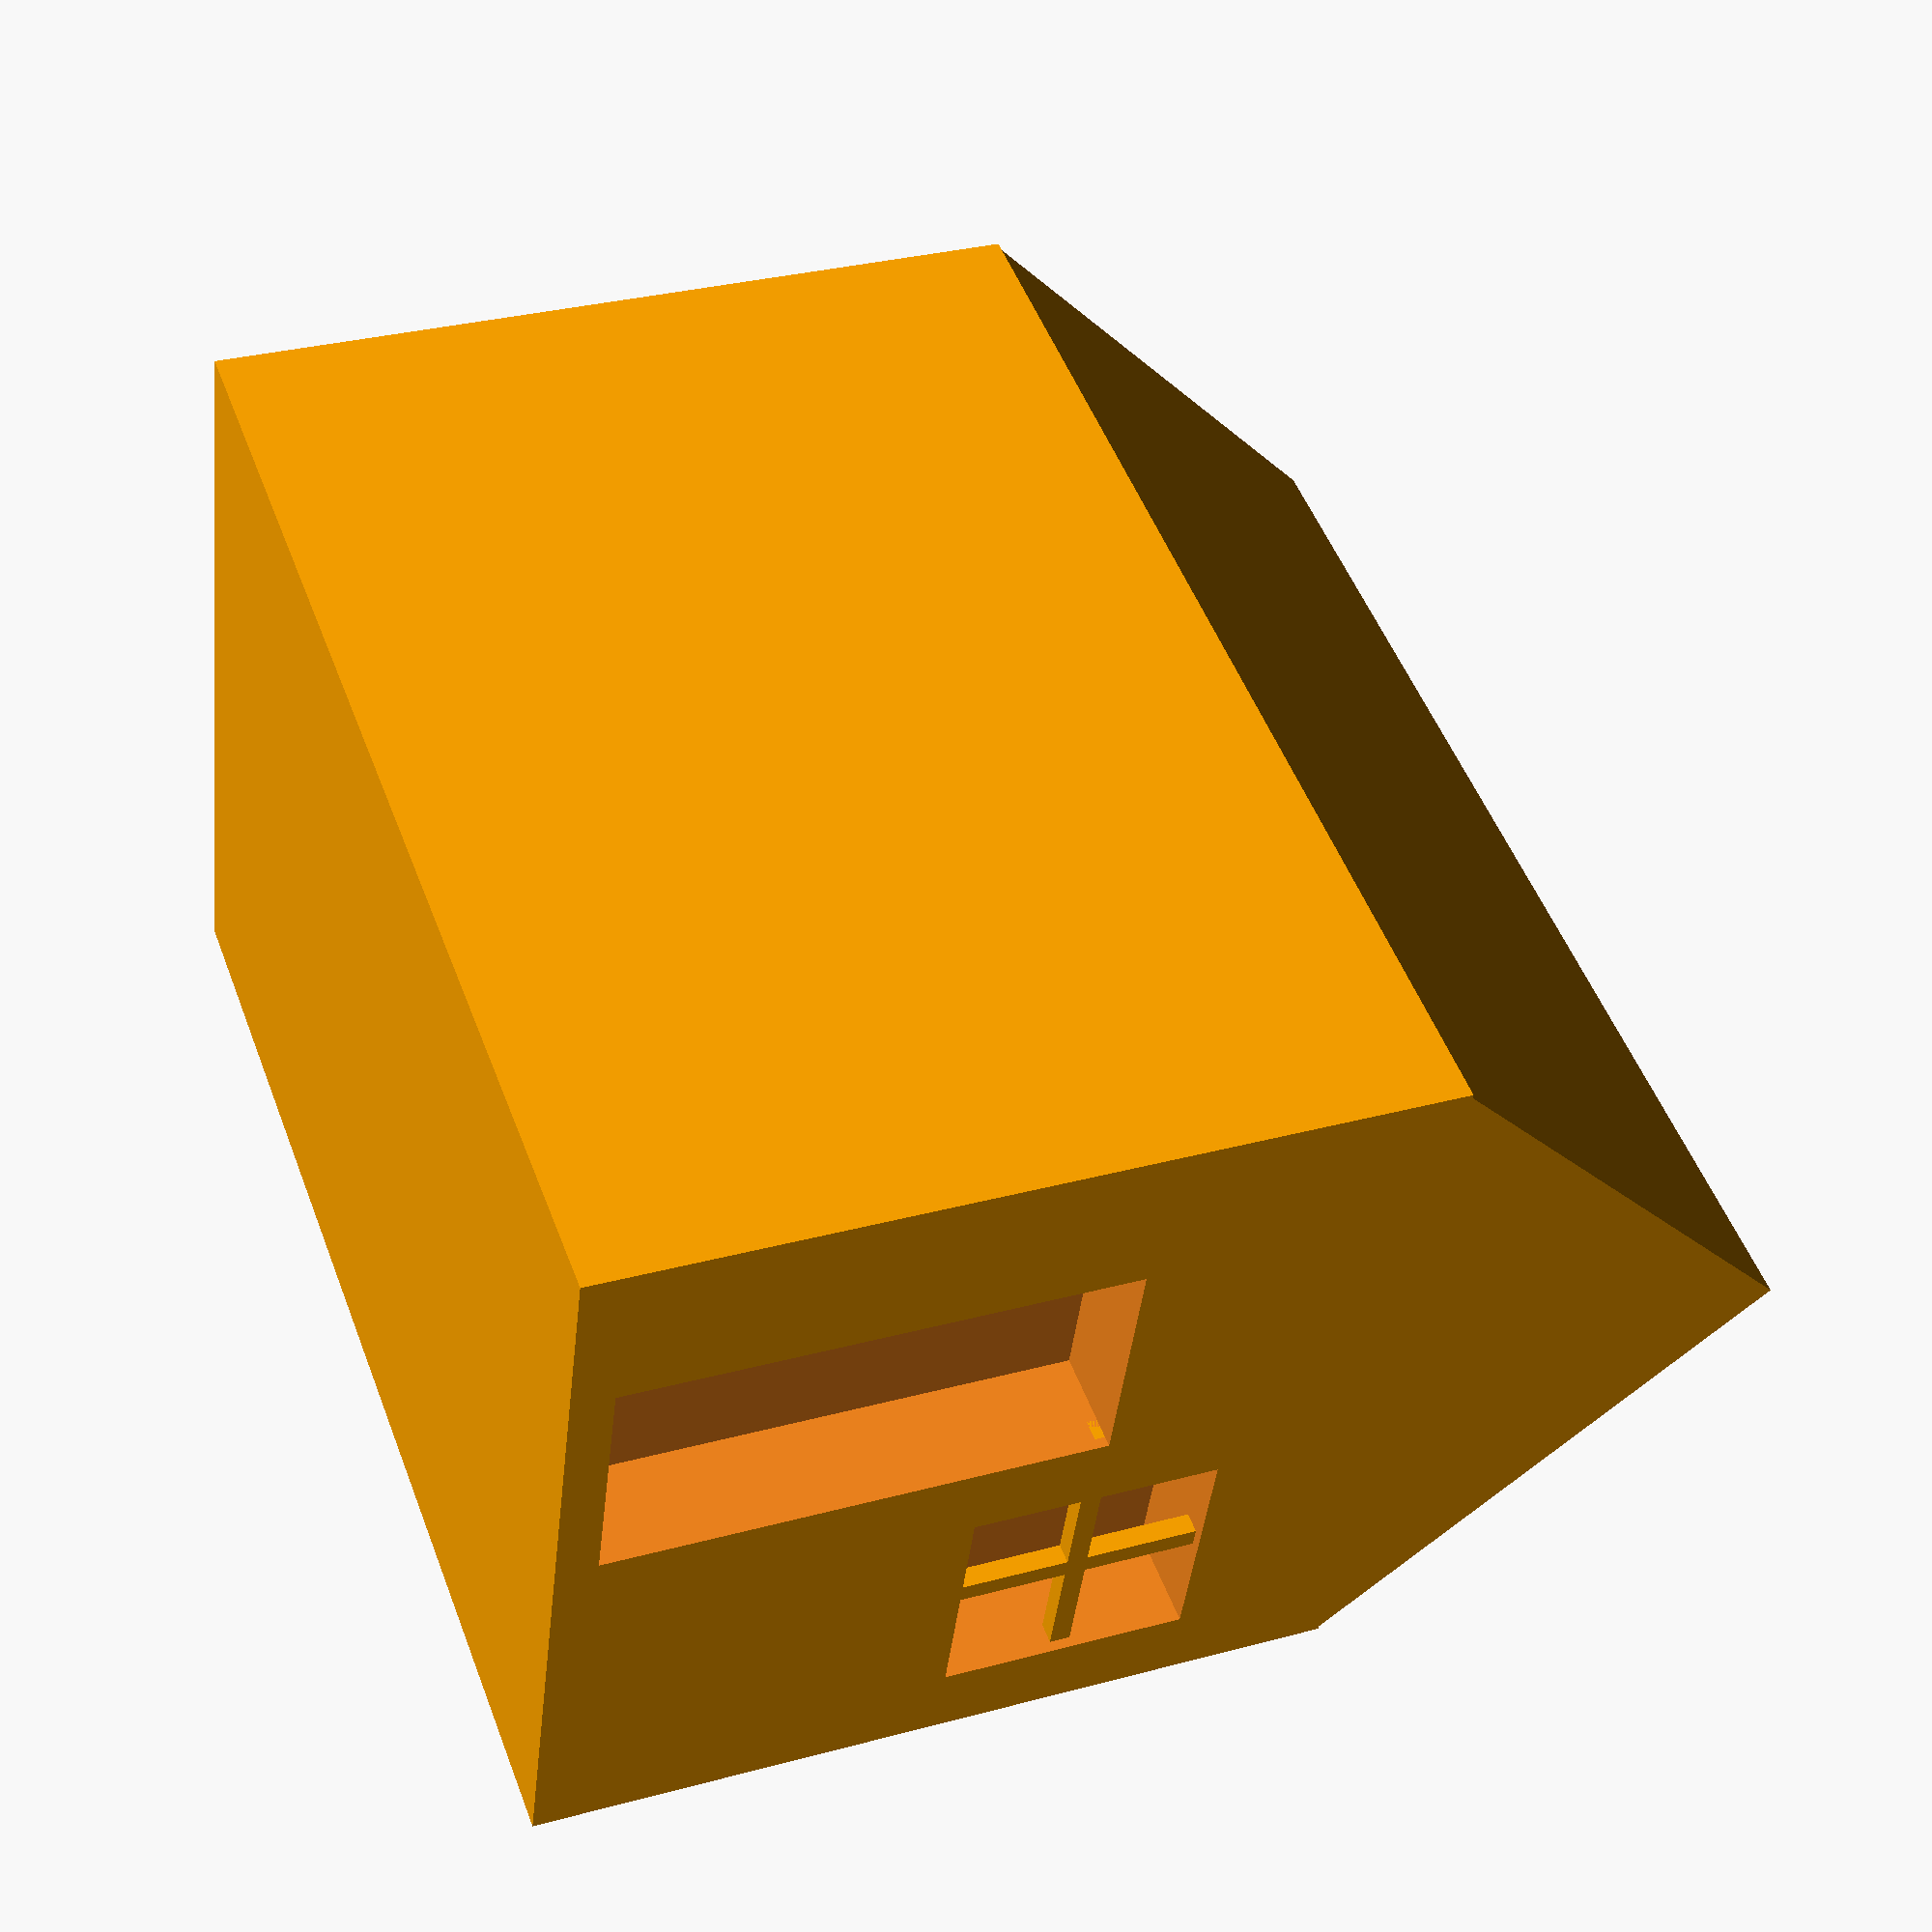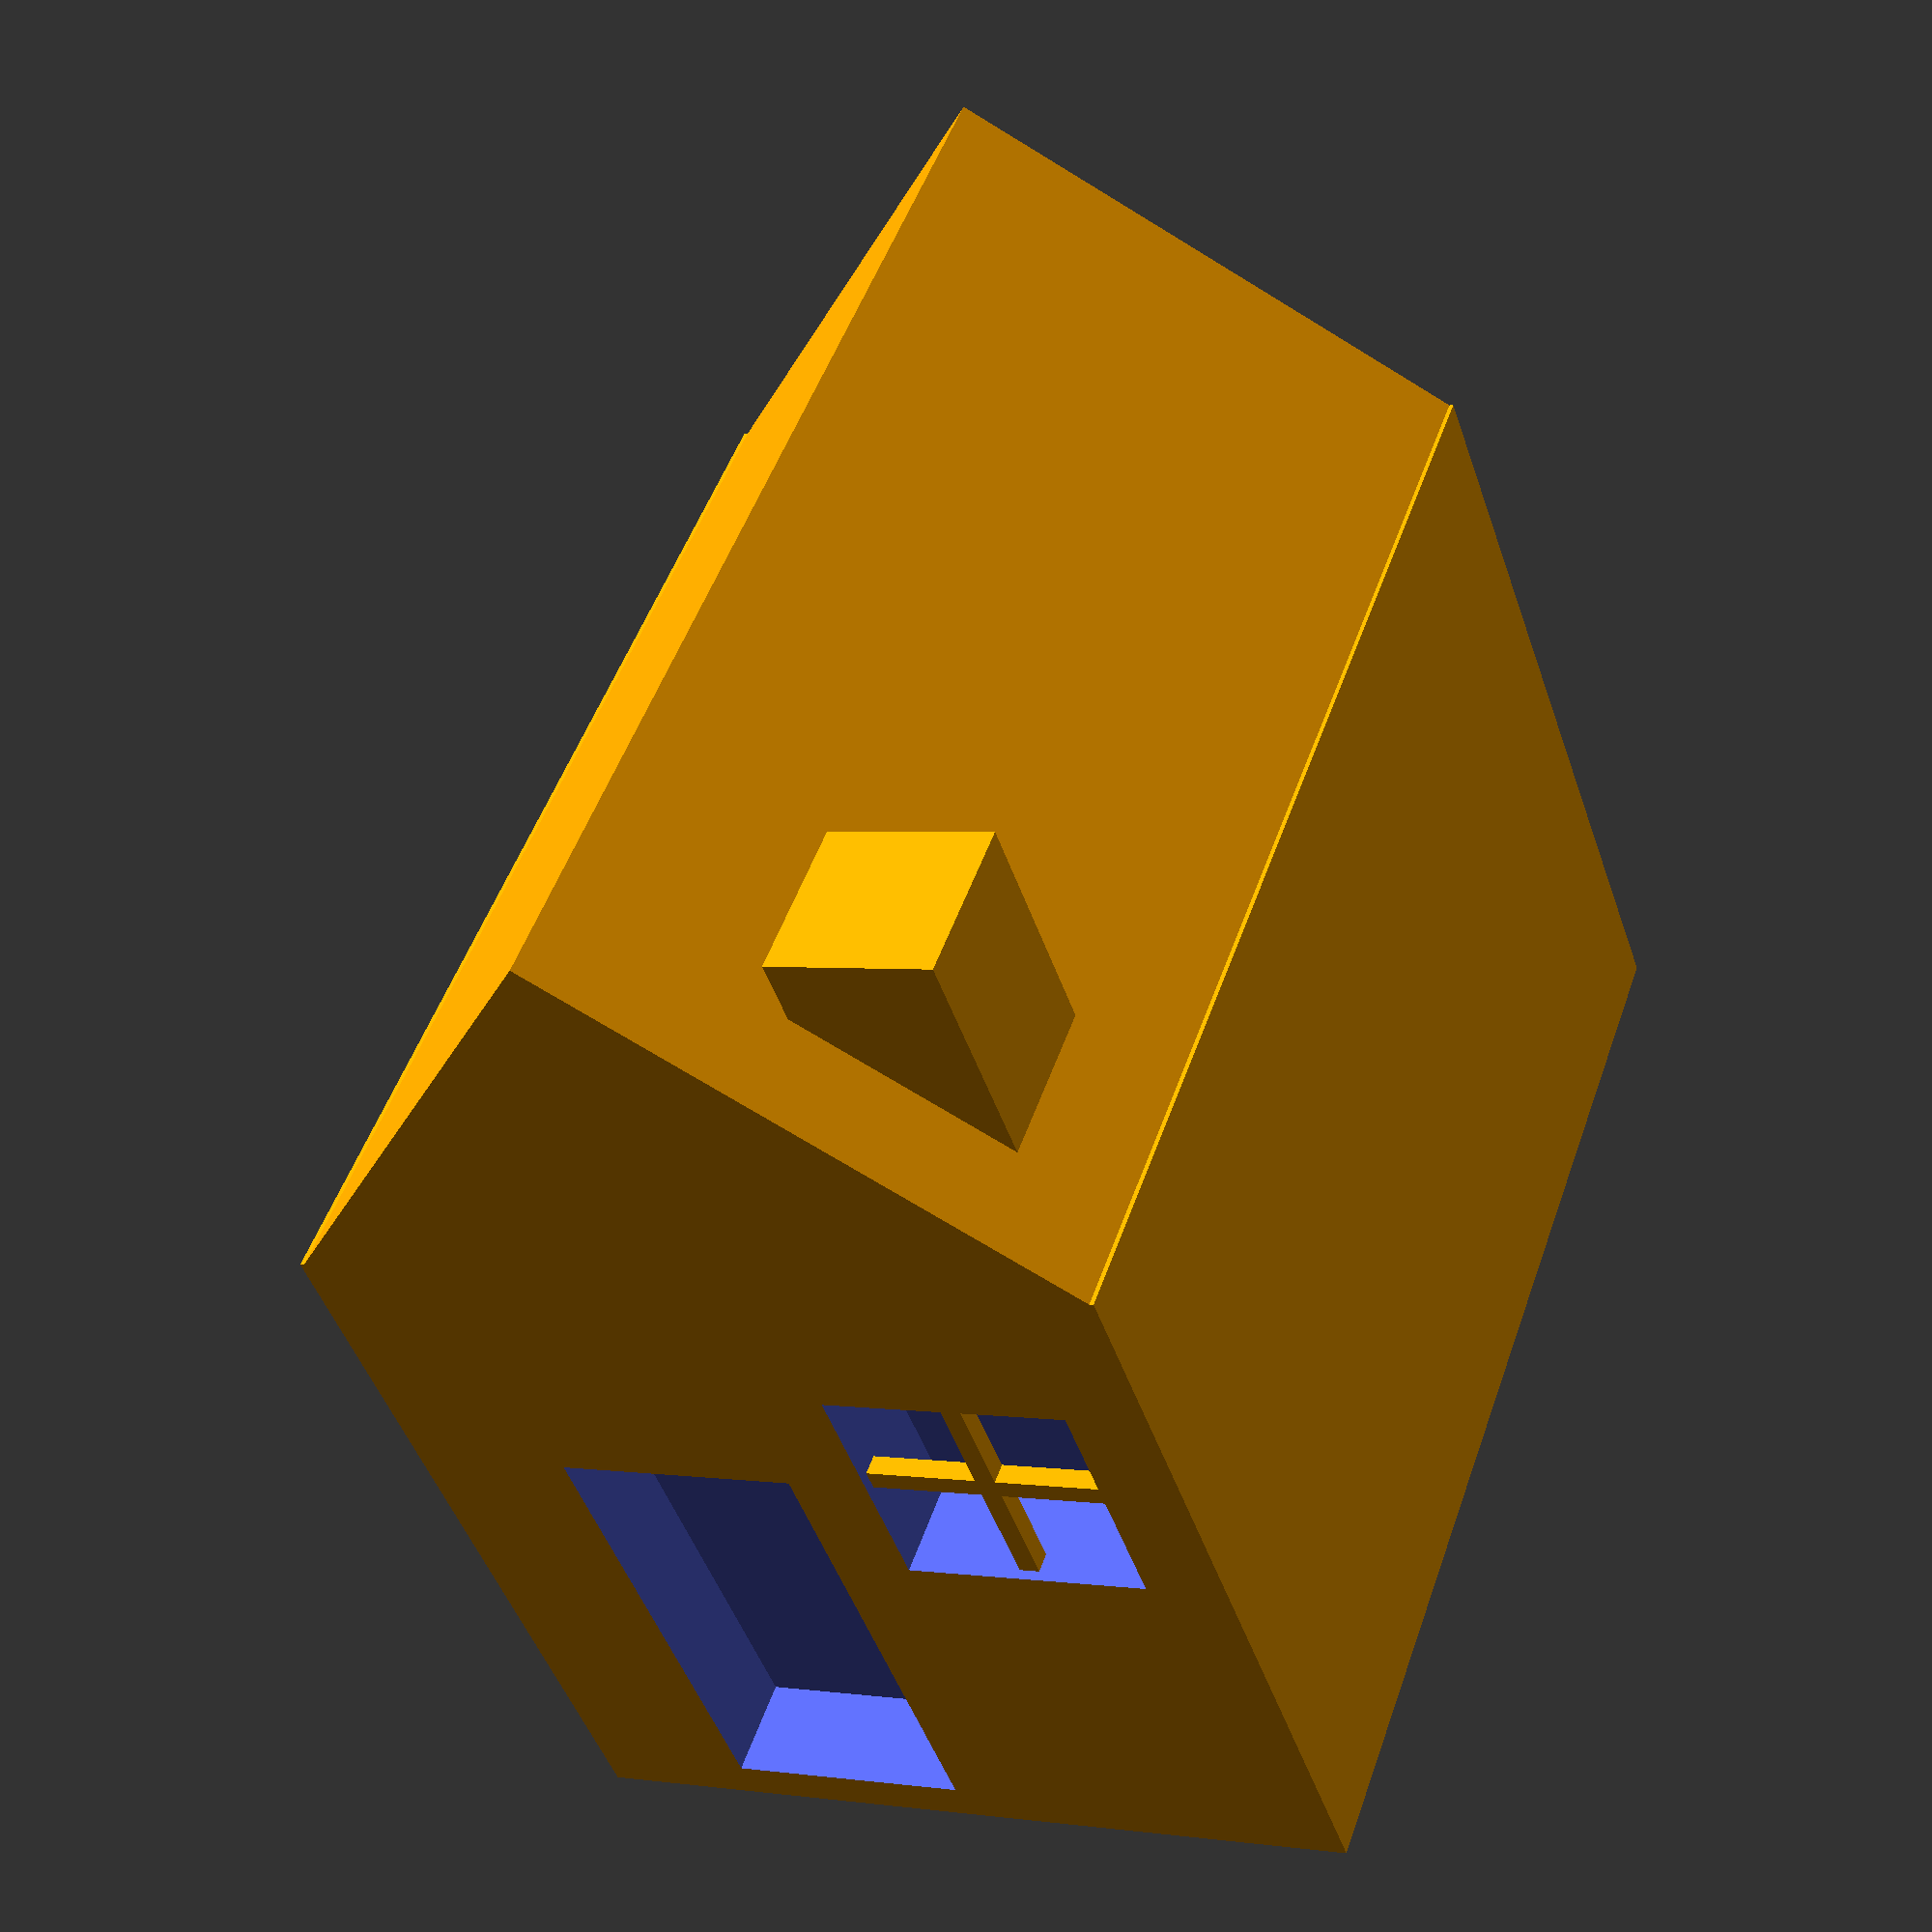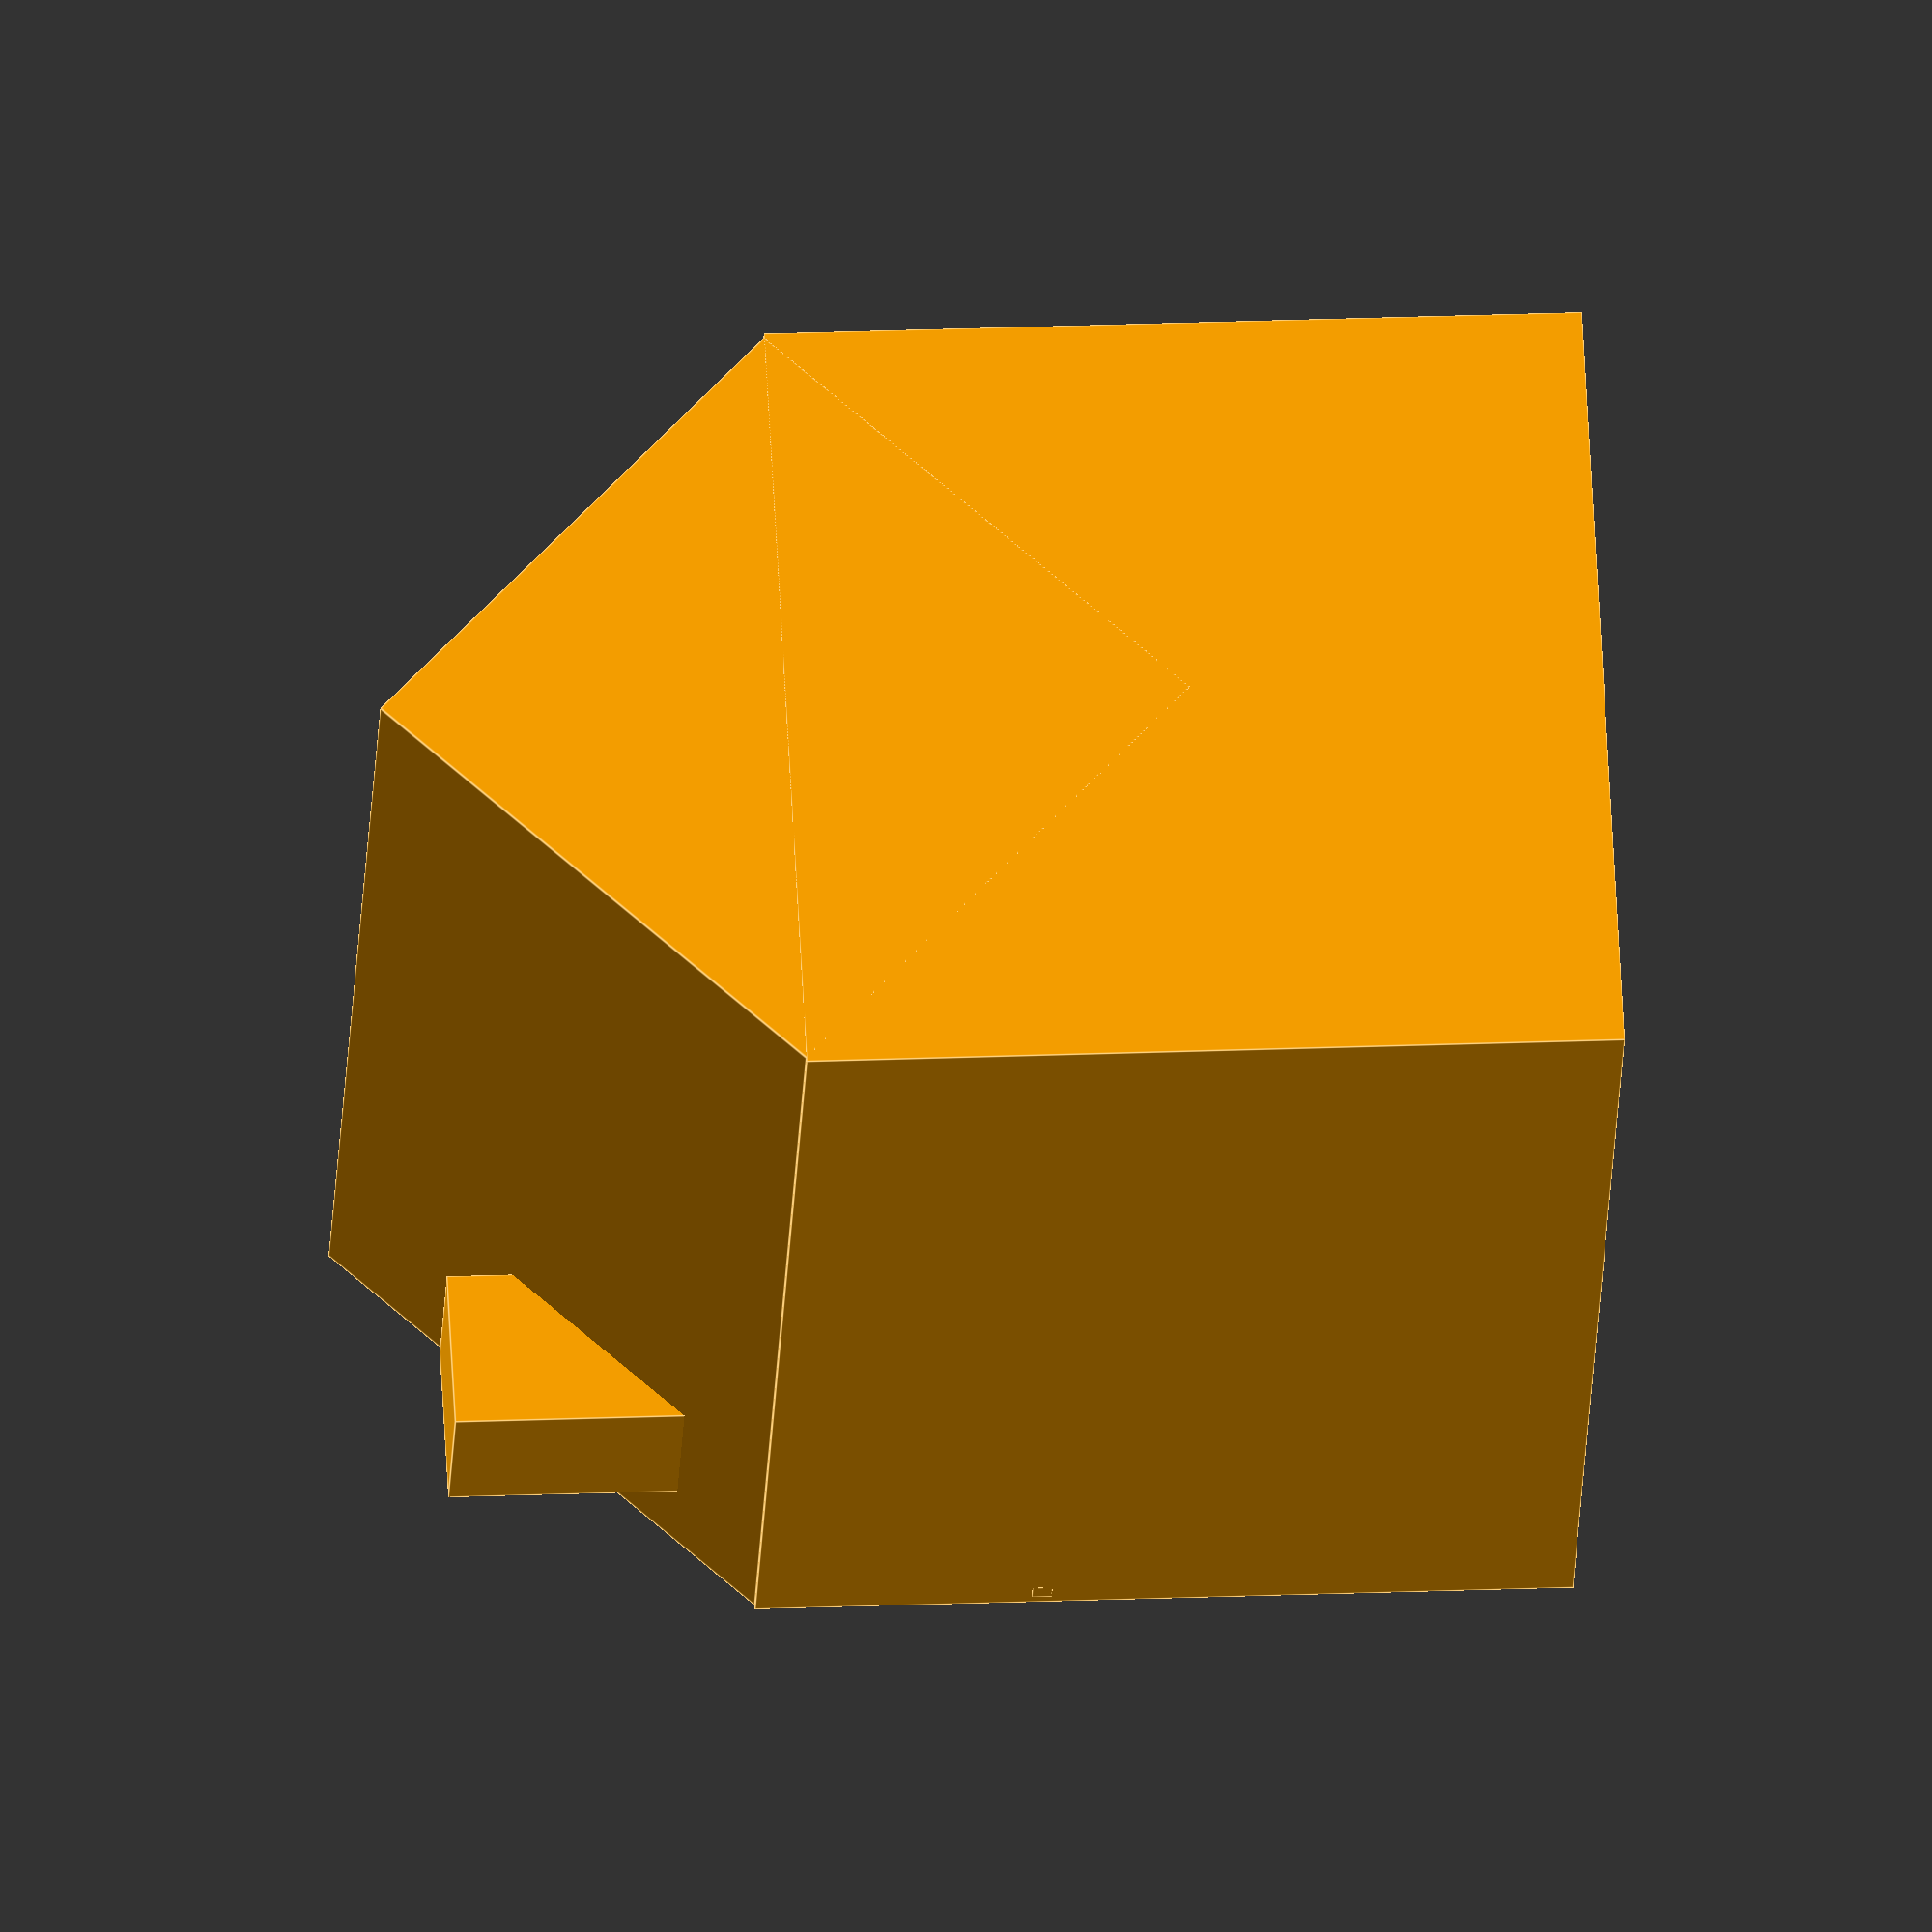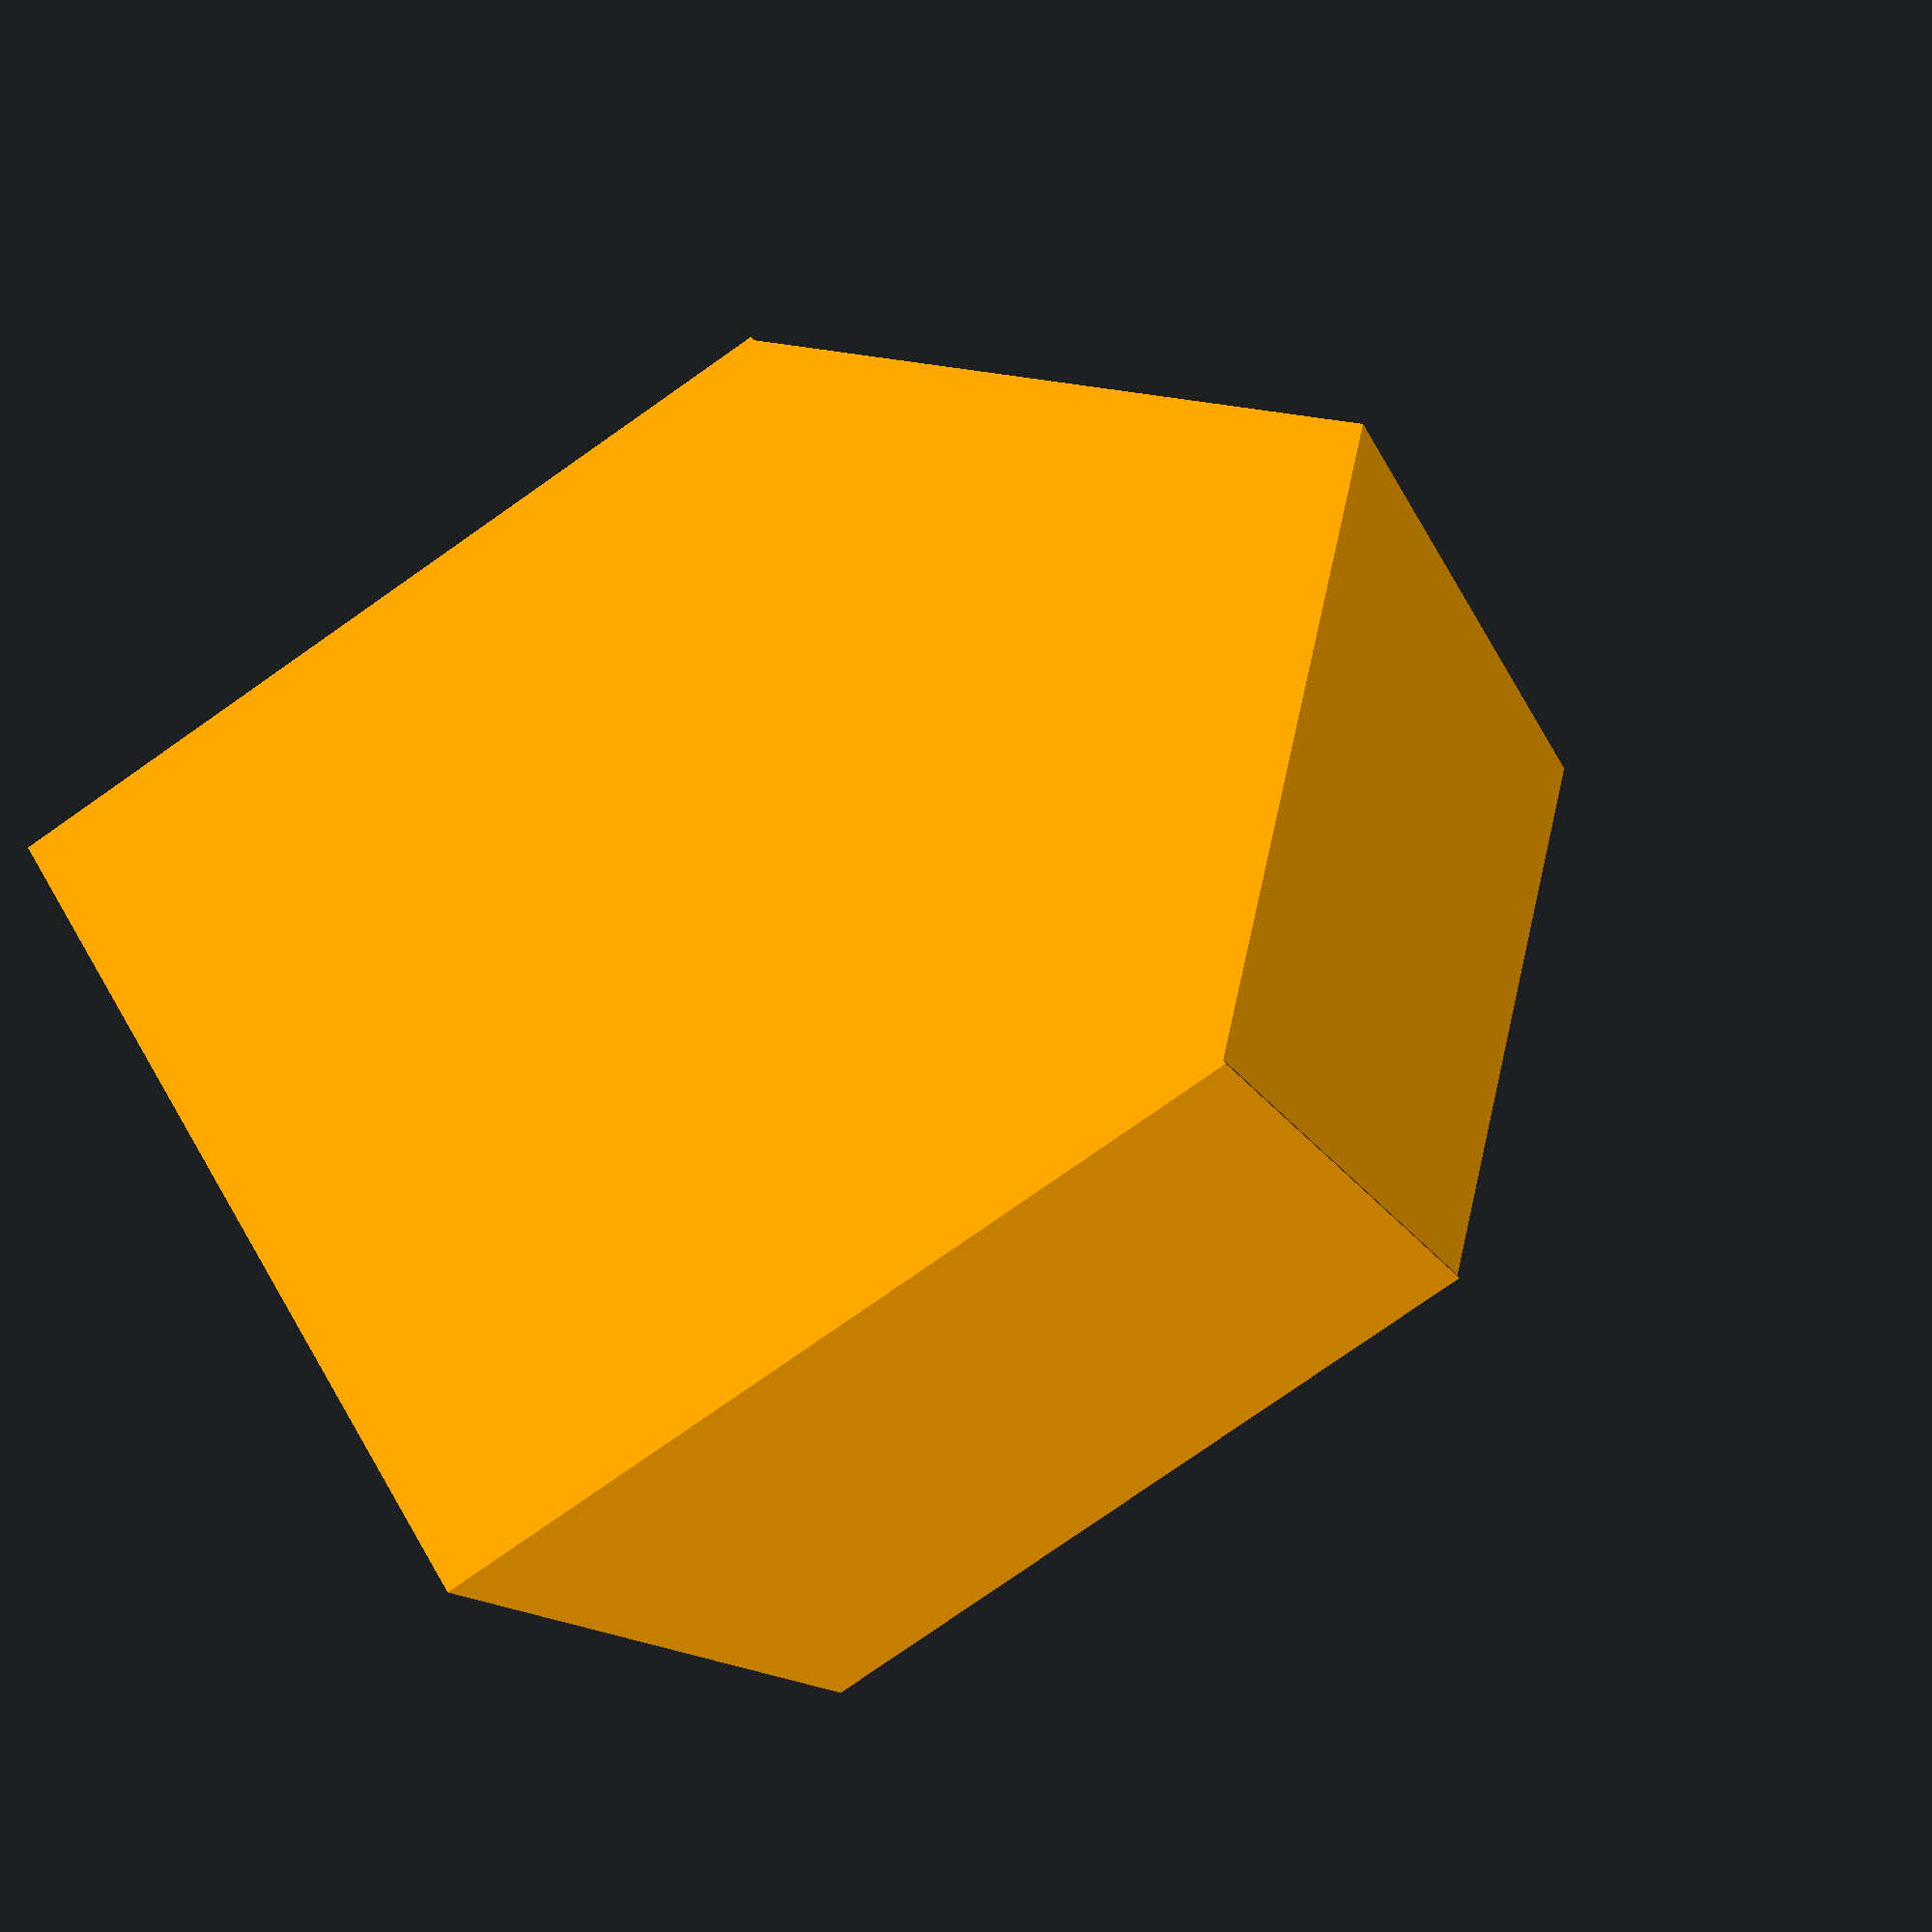
<openscad>
    difference(){
    translate([0,0,5]){color("orange") cube([10, 14.5, 10],center=true);
    translate([0,0,5])rotate([0,45,0])color("orange") cube([7, 14.5, 7],center=true);
   translate([-3,5,7])color("orange") cube([2, 2, 3.5],center=true);
   translate([0,0,5])rotate([0,-45,0])color("orange") cube([7, 14.5, 7],center=true);
    }
   translate([0,6,0.5])cube([3,4,6]);
   translate([-4,6,5])cube([3,3,3]);}
   translate([-2.5,7,7])color("orange") cube([.25, .25, 5],center=true);
   translate([-2.5,7,6.5])rotate([0,-90,0])color("orange") cube([.25, .25, 5],center=true);
    
    

</openscad>
<views>
elev=149.4 azim=71.9 roll=291.4 proj=p view=solid
elev=46.9 azim=199.8 roll=18.4 proj=p view=solid
elev=157.2 azim=39.8 roll=93.9 proj=o view=edges
elev=259.8 azim=207.4 roll=235.1 proj=p view=solid
</views>
